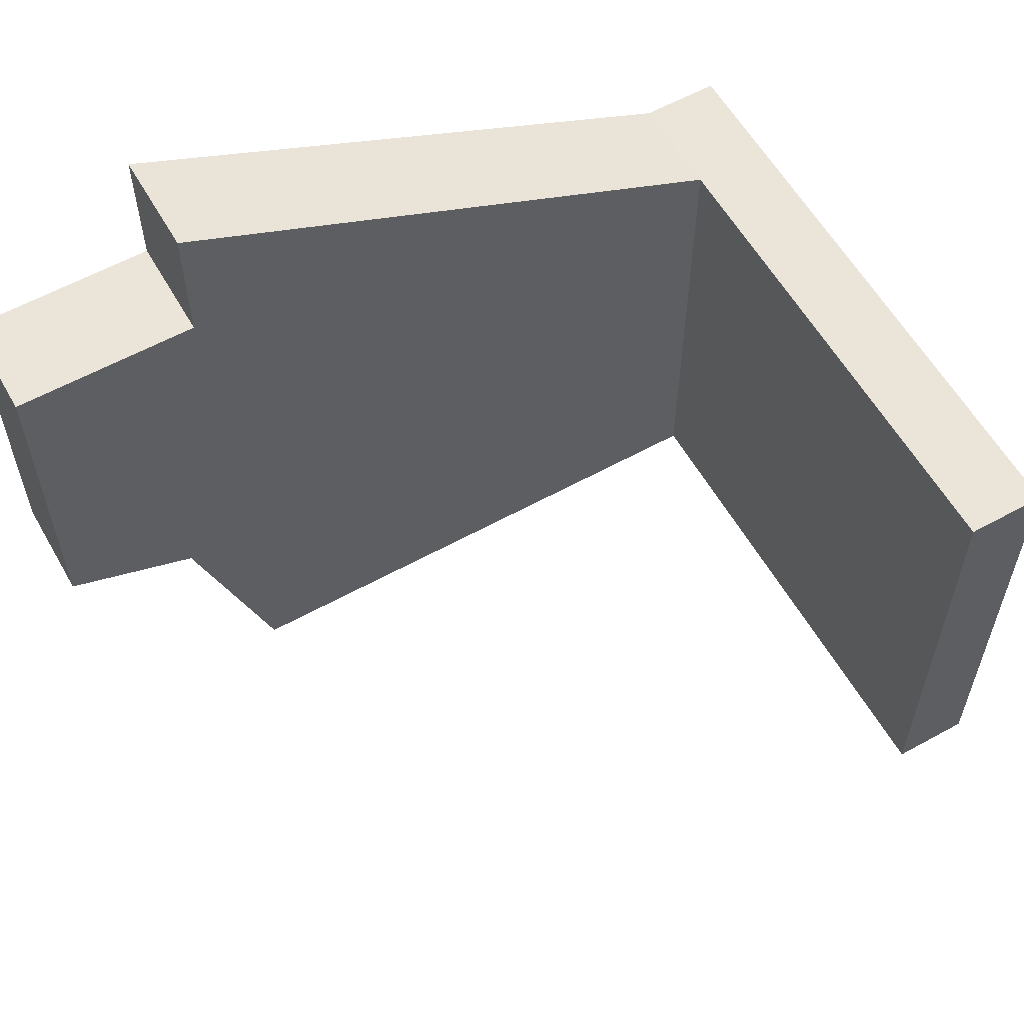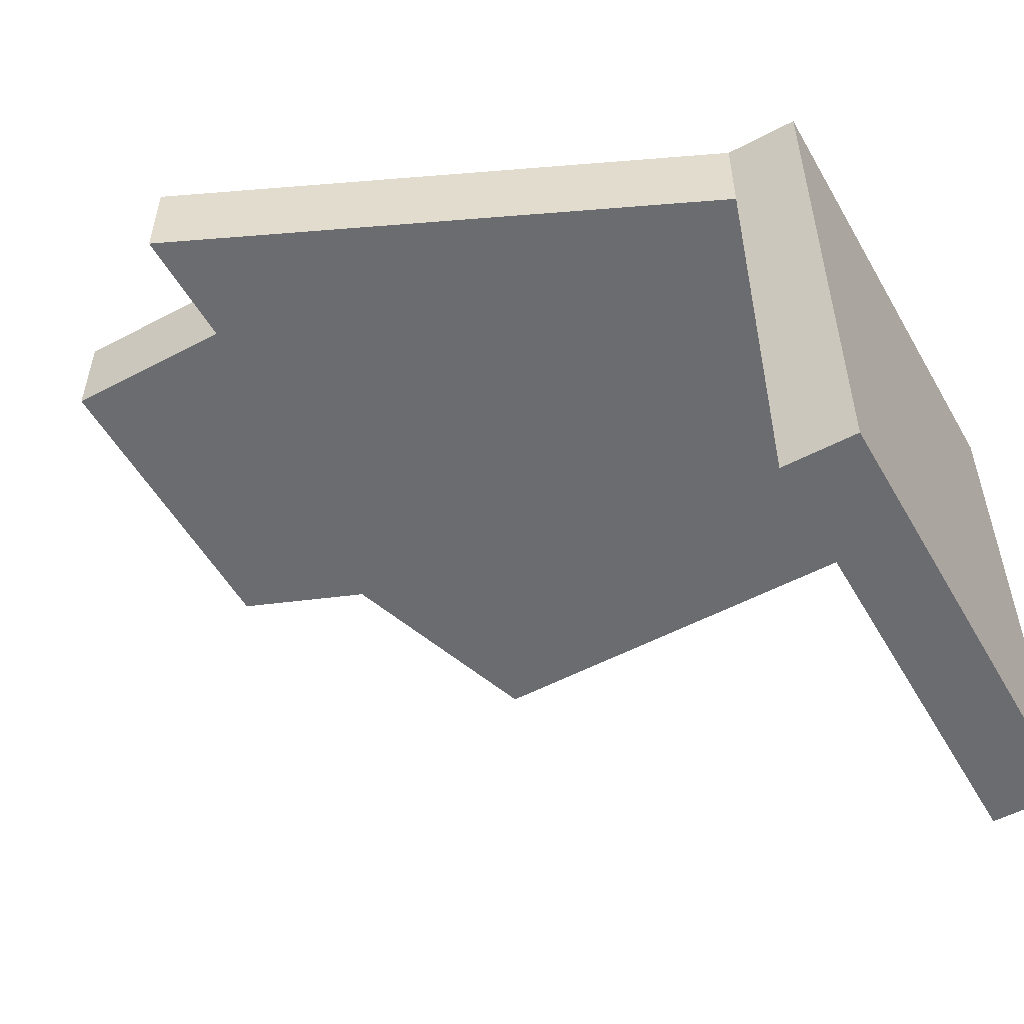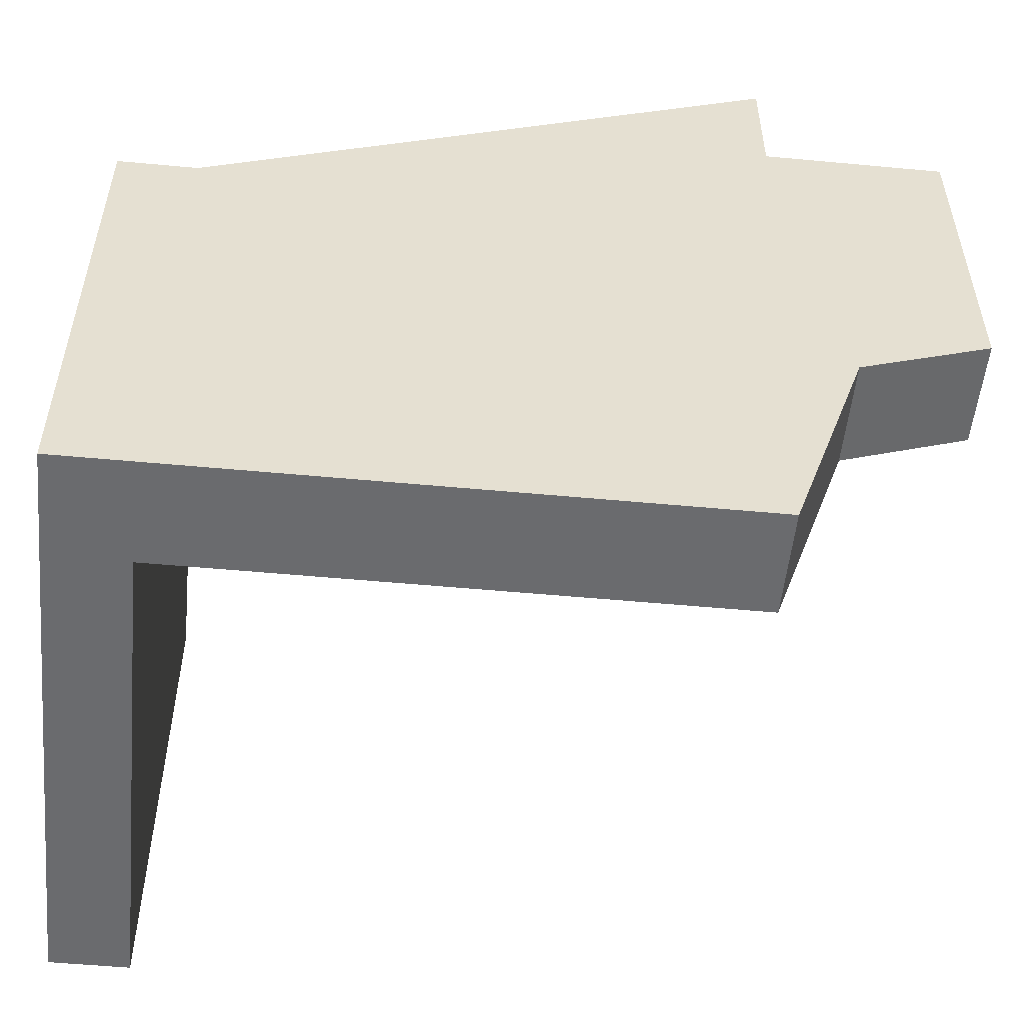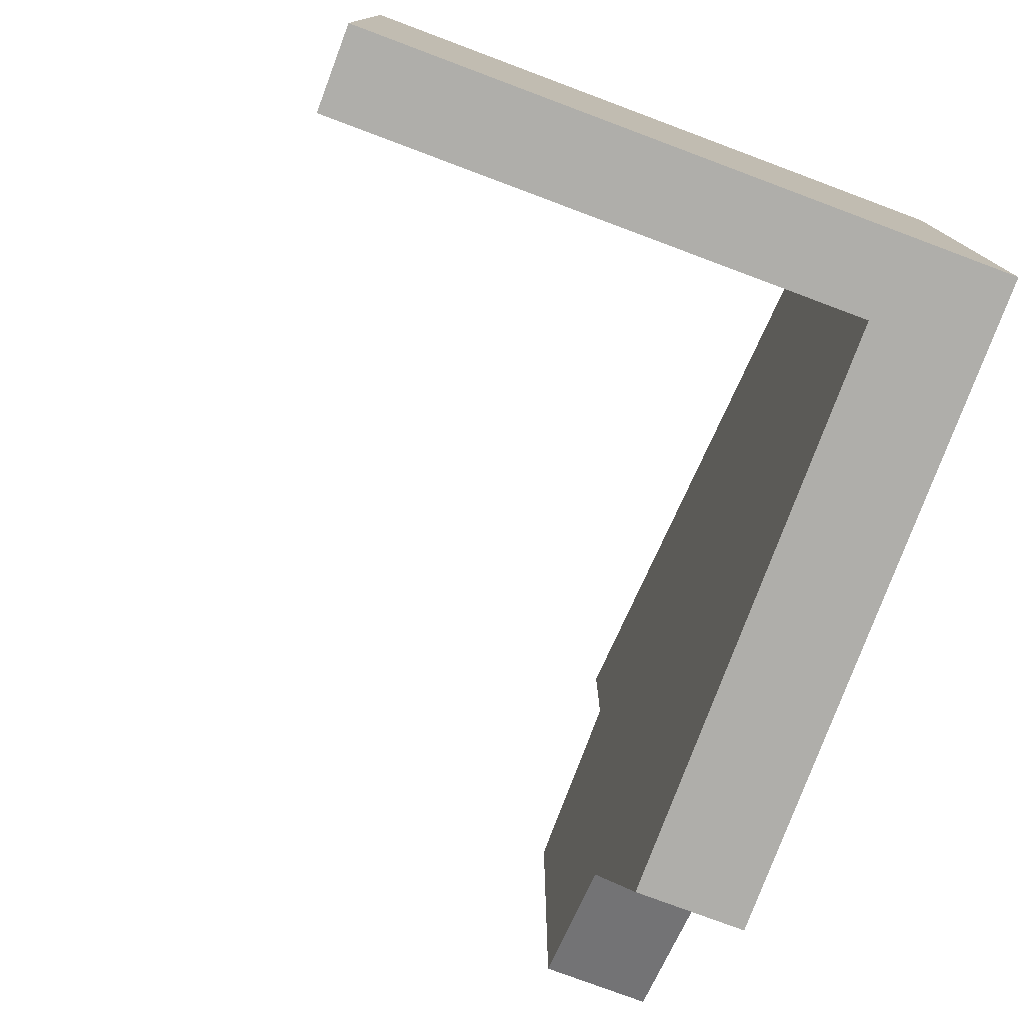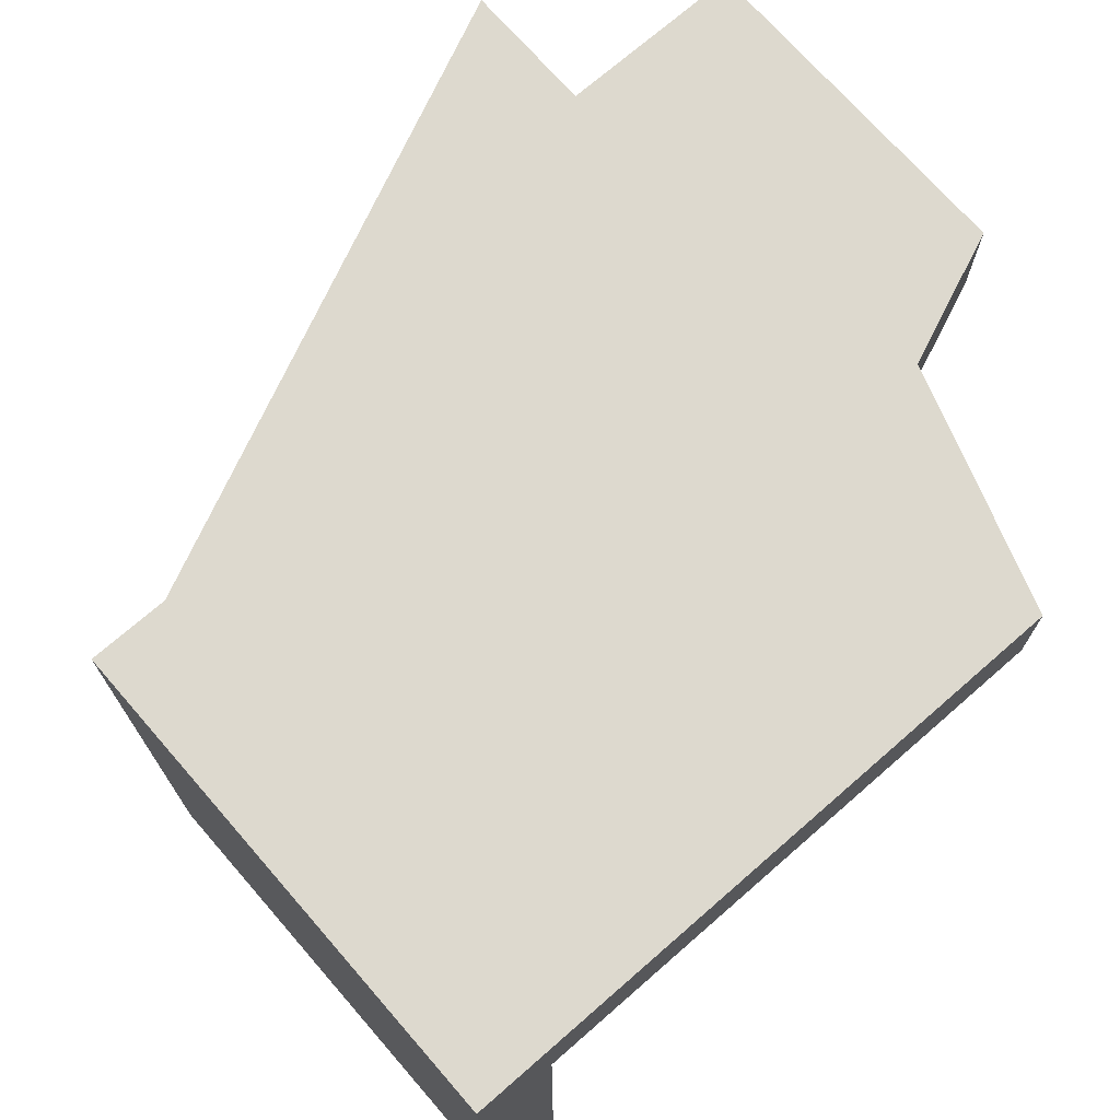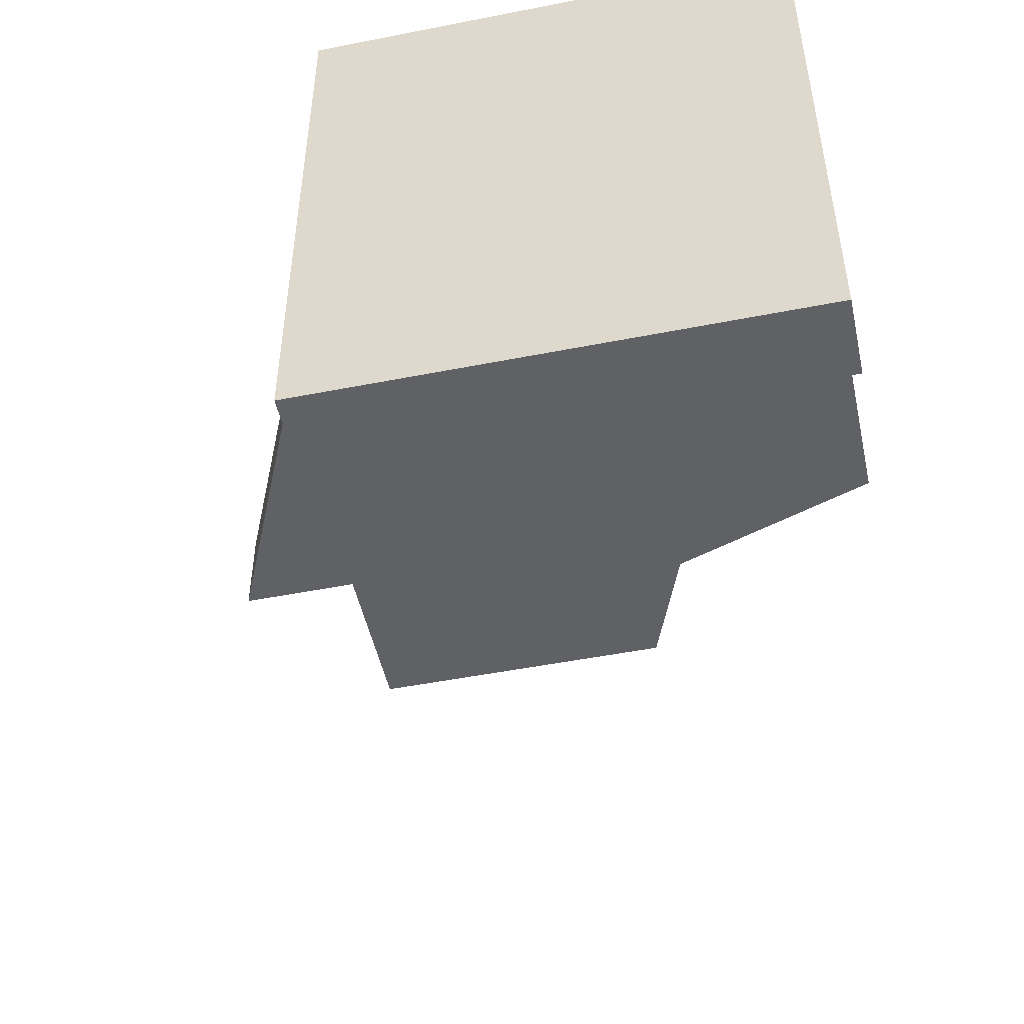
<metadata>
{"format":"obj","ext":"obj","renderer":"f3d","projection":"perspective","resolution":1024,"background":"white","views":[{"elev":58.9,"azim":150.4,"up":"+Y"},{"elev":-53.7,"azim":-150.6,"up":"+Z"},{"elev":-53.4,"azim":-5.7,"up":"+Y"},{"elev":-77.6,"azim":-110.5,"up":"+Y"},{"elev":71.8,"azim":-41.1,"up":"+Z"},{"elev":-49.4,"azim":-77.7,"up":"+Z"}]}
</metadata>
<code>
g pb_Mesh566264
v 8.5 0 0
v -2 0 0
v 10 4.5 0
v -2 5 0
v -3.5 0 0
v -3.5 0 -2
v -3.5 5 0
v -3.5 5 -2
v -2 0 -2
v 8.5 0 -2
v -2 5 -2
v 10 4.5 -2
v 8.5 0 -2
v 8.5 0 0
v 10 4.5 -2
v 10 4.5 0
v 9 14.5 0
v -2 9.5 0
v 9 14.5 -2
v -2 9.5 -2
v 8.5 0 -2
v -2 0 -2
v 8.5 0 0
v -2 0 0
v 9 12 0
v -2 7 0
v 12.5 5.5 -2
v 12.5 5.5 0
v 12.5 12 -2
v 12.5 12 0
v -3.5 7 0
v -3.5 7 -2
v -2 7 -2
v 9 12 -2
v 10 4.5 -2
v 10 4.5 0
v 12.5 5.5 -2
v 12.5 5.5 0
v 12.5 12 -2
v 12.5 5.5 -2
v 12.5 5.5 0
v 12.5 12 0
v 9 12 0
v 9 12 -2
v 12.5 12 0
v 12.5 12 -2
v -3.5 7 0
v -3.5 5 0
v -2 5 -11.5
v -2 7 -11.5
v -3.5 5 -11.5
v -3.5 7 -11.5
v -2 9.5 -2
v -2 9.5 0
v -3.5 9.5 -2
v -3.5 9.5 0
v -3.5 0 0
v -3.5 0 -2
v -3.5 0 0
v -2 0 -11.5
v -3.5 0 -11.5
v -2 0 -2
v -2 5 -2
v -2 0 -11.5
v -2 5 -11.5
v -3.5 0 -11.5
v -2 0 -11.5
v -2 9.5 -11.5
v -3.5 9.5 -11.5
v -3.5 5 -11.5
v -3.5 0 -11.5
v -2 7 -2
v -2 7 -11.5
v -3.5 7 -11.5
v 9 14.5 0
v -2 9.5 0
v 9 12 -2
v 9 12 0
v 9 14.5 -2
v 9 14.5 0
v -2 9.5 -11.5
v -2 9.5 -2
v -2 9.5 -2
v 9 14.5 -2
v -3.5 9.5 0
v -3.5 9.5 0
v -3.5 9.5 -2
v -3.5 9.5 -11.5
v -3.5 9.5 -11.5
v -2 9.5 -11.5
g pb_Mesh566264_0
f 3 2 1
f 3 4 2
f 7 6 5
f 7 8 6
f 11 10 9
f 11 12 10
f 15 14 13
f 15 16 14
f 19 18 17
f 19 20 18
f 23 22 21
f 23 24 22
f 25 4 3
f 25 26 4
f 29 28 27
f 29 30 28
f 31 8 7
f 31 32 8
f 33 12 11
f 33 34 12
f 37 36 35
f 37 38 36
f 39 12 34
f 39 40 12
f 41 25 3
f 41 42 25
f 45 44 43
f 45 46 44
f 47 4 26
f 47 48 4
f 51 50 49
f 51 52 50
f 55 54 53
f 55 56 54
f 57 22 24
f 57 58 22
f 48 2 4
f 48 59 2
f 61 49 60
f 61 51 49
f 64 63 62
f 64 65 63
f 66 22 58
f 66 67 22
f 68 55 53
f 68 69 55
f 70 6 8
f 70 71 6
f 65 72 63
f 65 73 72
f 74 8 32
f 74 70 8
f 75 26 25
f 75 76 26
f 79 78 77
f 79 80 78
f 81 72 73
f 81 82 72
f 83 34 33
f 83 84 34
f 76 47 26
f 76 85 47
f 86 32 31
f 86 87 32
f 87 74 32
f 87 88 74
f 89 50 52
f 89 90 50

</code>
